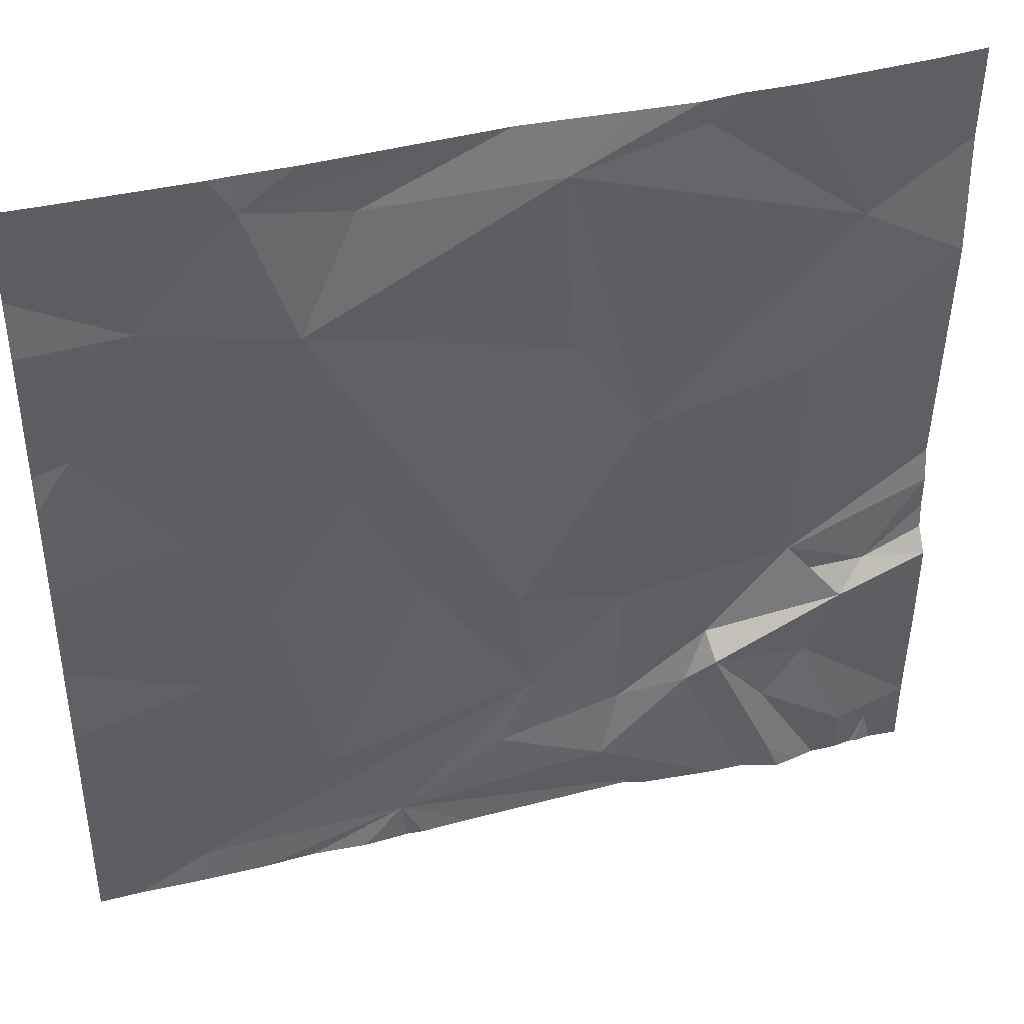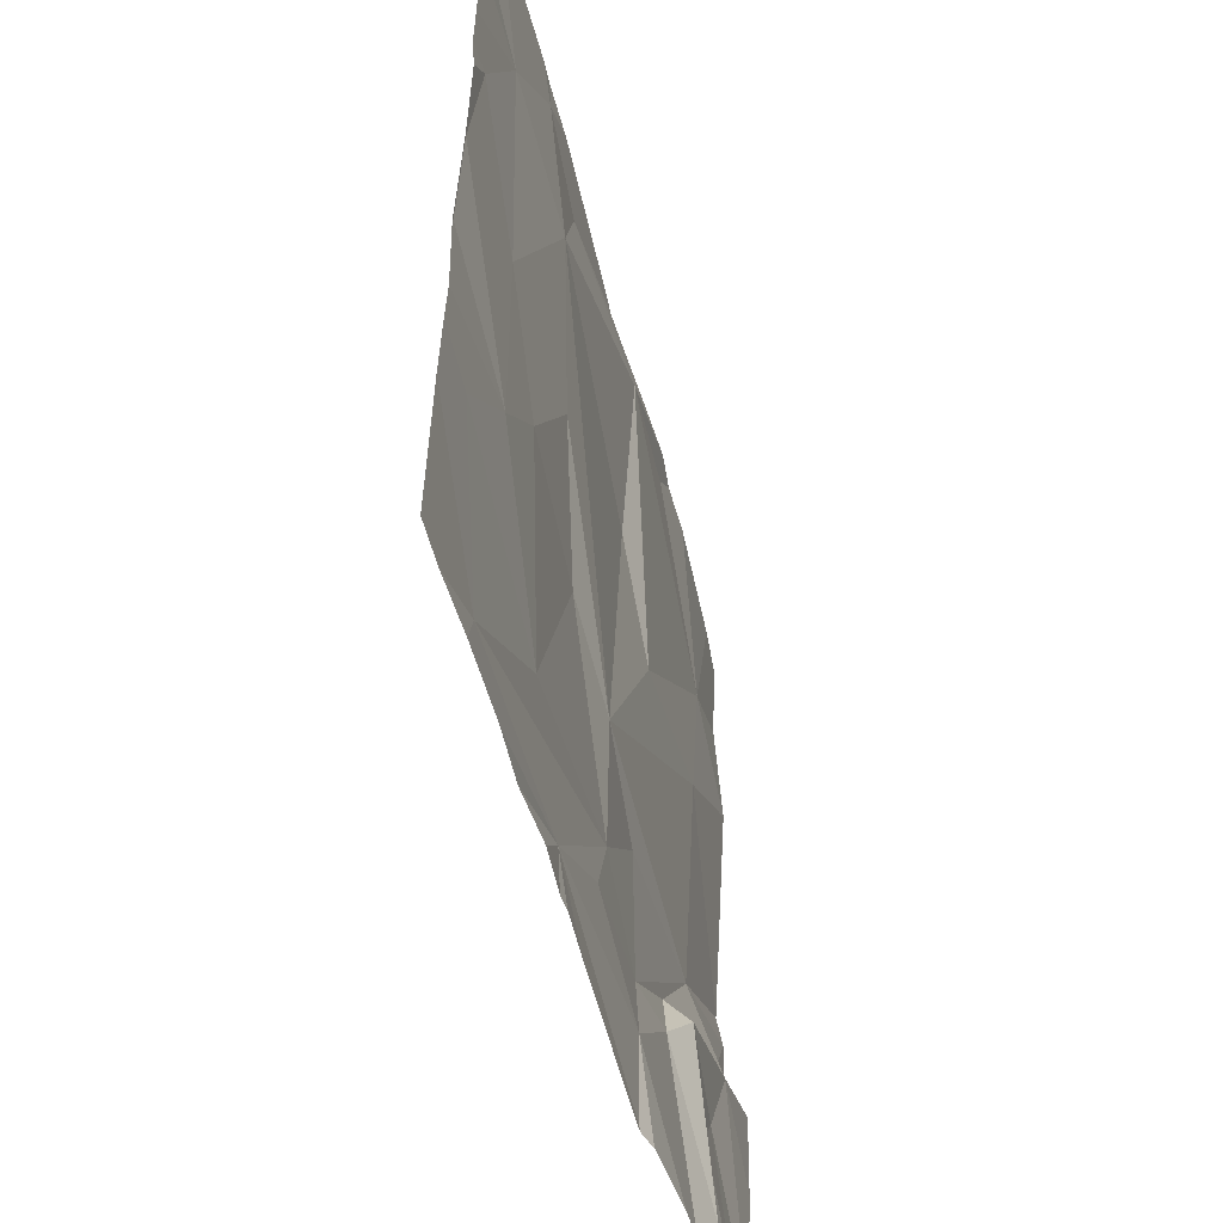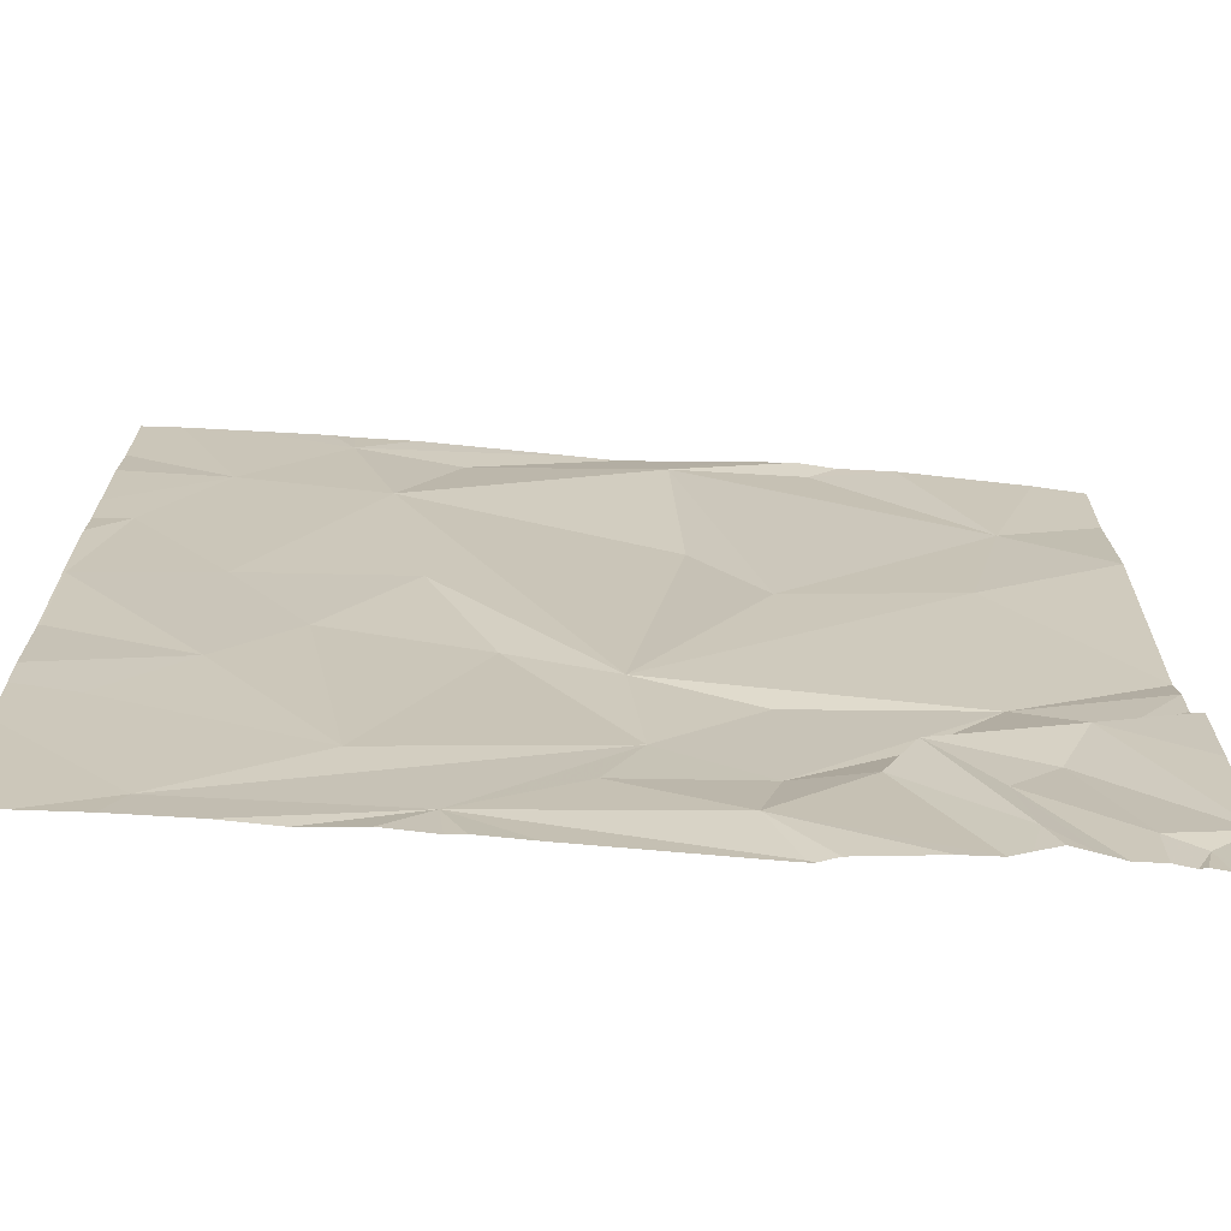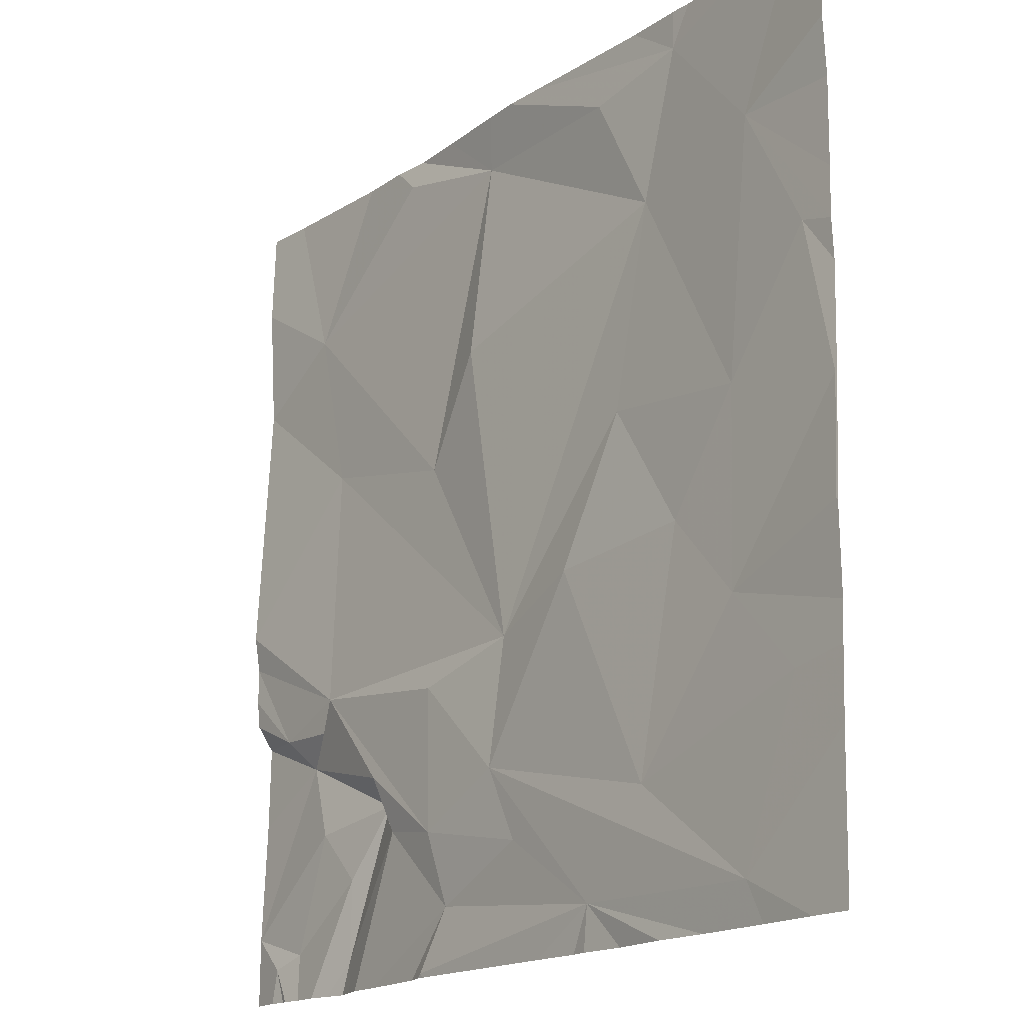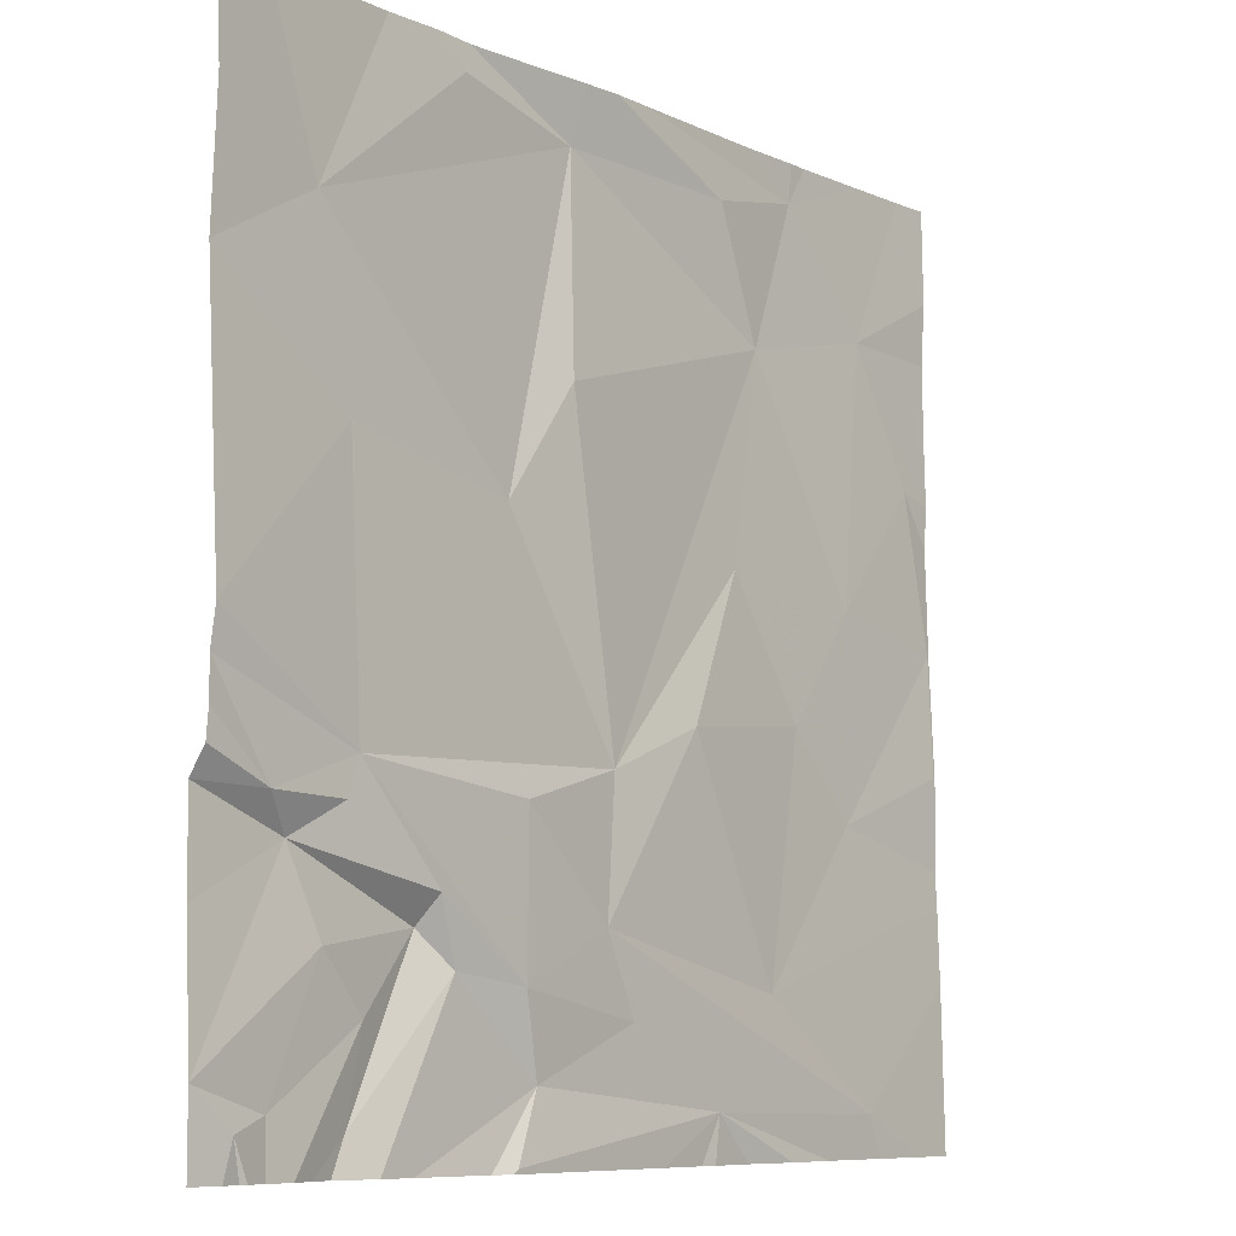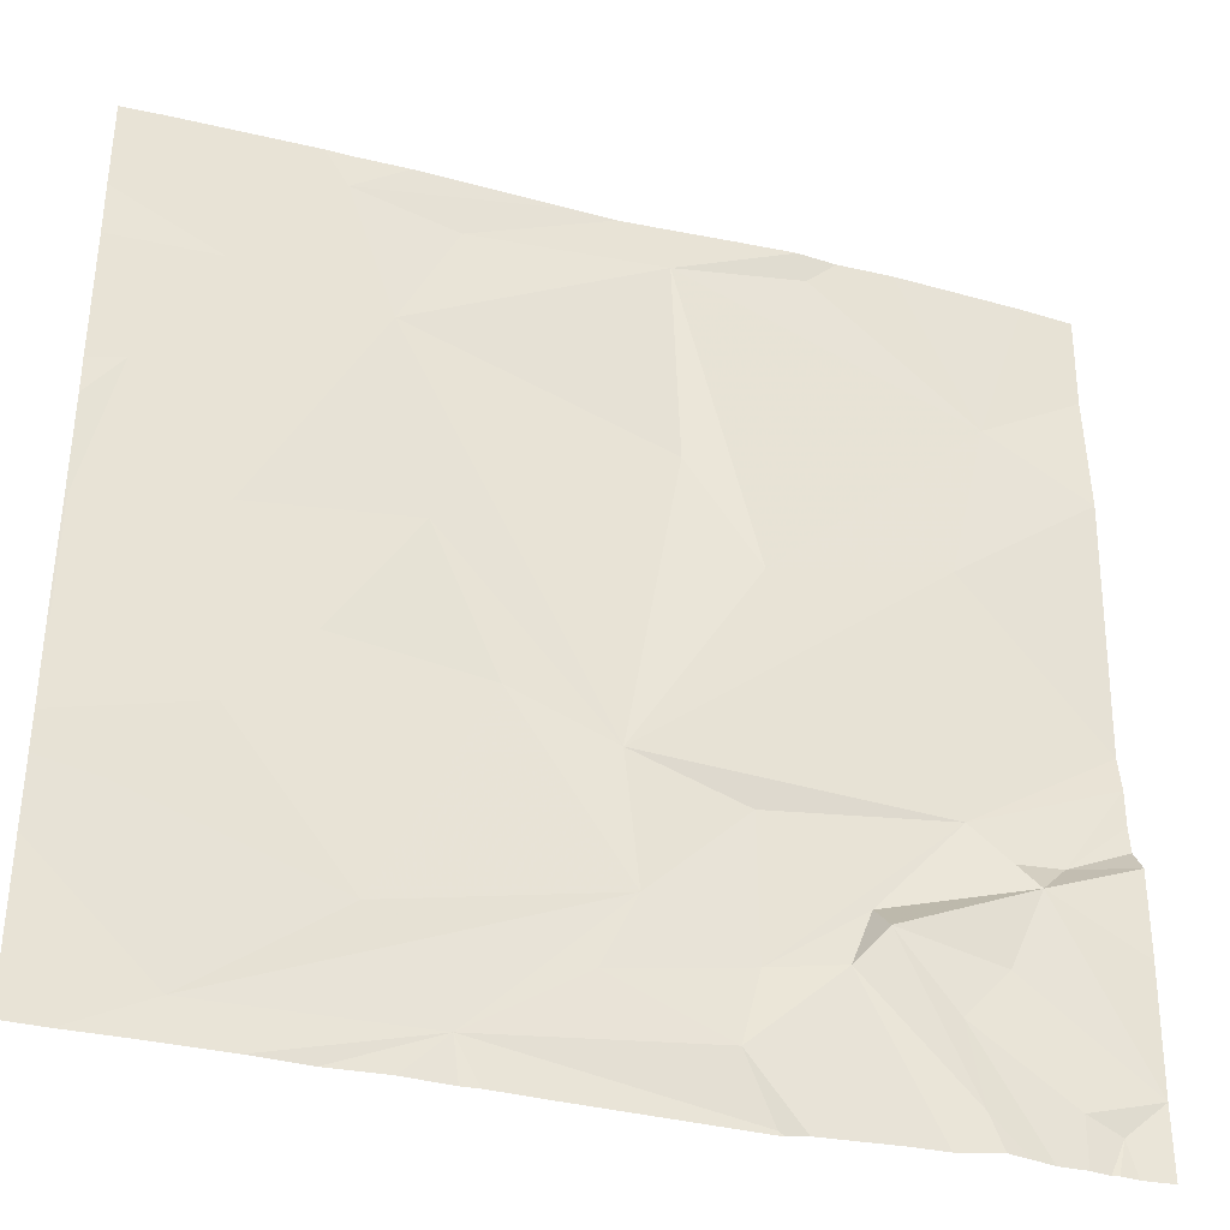
<metadata>
{"format":"obj","ext":"obj","renderer":"f3d","projection":"perspective","resolution":1024,"background":"white","views":[{"elev":41.0,"azim":-16.9,"up":"+Y"},{"elev":-50.7,"azim":-76.2,"up":"+Y"},{"elev":-70.3,"azim":-4.0,"up":"+Y"},{"elev":-17.1,"azim":-127.2,"up":"+Y"},{"elev":-8.4,"azim":129.7,"up":"+Y"},{"elev":-35.9,"azim":-18.0,"up":"+Y"}]}
</metadata>
<code>
v -118.2 234.5 483.3
v -118.8 238.1 483.3
v -120.1 238.1 483.3
v -118 238.1 483.2
v -119.5 238.1 483.3
v -119.1 238.1 483.3
v -119.8 238.1 483.3
v -120.5 234.5 483.2
v -121.1 238.1 483.3
v -120.5 234.3 483.2
v -120 238.1 483.2
v -120.8 238.1 483.3
v -118.2 238.1 483.3
v -118 235.2 483.3
v -118 235.5 483.3
v -118 234.6 483.3
v -119 235.1 483.3
v -119 235.2 483.2
v -121.8 238.1 483.3
v -118.8 234.8 483.3
v -118.6 235 483.3
v -119.1 235 483.2
v -118.7 234.5 483.3
v -121.7 235.2 483.2
v -120.8 234.9 483.2
v -121.4 234.5 483.2
v -118.3 234.5 483.3
v -118.4 235.4 483.3
v -118.3 235.5 483.2
v -119.4 234.9 483.2
v -119.5 234.6 483.2
v -118.6 235.5 483.2
v -118.7 235.6 483.2
v -119.9 235.1 483.2
v -121.3 235.6 483.2
v -120.4 235.9 483.2
v -120.2 234.3 483.2
v -119.4 235.5 483.2
v -120 234.8 483.2
v -119.9 235.7 483.2
v -119.4 234.3 483.2
v -121 235.9 483.2
v -121.9 235.8 483.2
v -118 235.6 483.2
v -118 235.7 483.2
v -118 235.9 483.2
v -118 236.1 483.2
v -118.6 236.7 483.3
v -121.4 236.4 483.3
v -121.9 236.3 483.3
v -120.4 234.3 483.2
v -119.4 236.6 483.2
v -120.7 236.5 483.3
v -120.8 237.4 483.3
v -121.8 236.9 483.3
v -118 237.2 483.3
v -118.5 237.4 483.2
v -118 237.7 483.2
v -118.3 234.3 483.3
v -119.7 237 483.2
v -119.8 237.9 483.3
v -121.5 237.5 483.3
v -118.2 234.3 483.3
v -120.6 237.9 483.2
v -118.2 234.3 483.3
v -121 238 483.3
v -119.2 238 483.3
v -121.9 235.3 483.2
v -121.9 235.4 483.2
v -121.5 238.1 483.3
v -121.9 235 483.2
v -119.2 238.1 483.3
v -121.9 235.8 483.2
v -121.9 236.3 483.3
v -121.9 235.8 483.2
v -121.9 236.7 483.3
v -121.9 236.9 483.3
v -121.9 237.1 483.3
v -121.9 237.5 483.3
v -121.9 237.7 483.2
v -120.7 234.3 483.2
v -118 234.3 483.3
v -118.8 234.3 483.3
v -118.7 234.3 483.3
v -118.7 234.3 483.3
v -118.6 234.3 483.3
v -118.5 234.3 483.3
v -118.3 234.3 483.3
v -120.9 234.3 483.2
v -121.2 234.3 483.2
v -119.3 234.3 483.2
v -119 234.3 483.3
v -121.8 234.3 483.2
v -121.5 234.3 483.2
v -119.4 234.3 483.2
v -119.4 234.3 483.2
v -121.9 234.3 483.2
v -121.1 238.1 483.3
v -121.8 238.1 483.3
v -121.9 238.1 483.3
f 16 1 65
f 17 20 21
f 23 22 83
f 24 26 25
f 27 1 16
f 29 28 15
f 22 30 31
f 23 20 17
f 28 21 16
f 100 80 99
f 20 23 86
f 27 20 87
f 17 22 23
f 16 14 28
f 28 29 32
f 28 17 21
f 8 34 26
f 99 80 19
f 25 35 24
f 68 35 69
f 18 17 28
f 17 18 22
f 28 32 33
f 18 28 33
f 98 66 12
f 18 33 30
f 33 38 30
f 8 31 39
f 84 23 83
f 8 39 34
f 90 26 94
f 26 24 68
f 25 34 36
f 31 30 39
f 91 41 96
f 27 21 20
f 83 31 92
f 34 39 30
f 25 26 34
f 15 28 14
f 59 27 88
f 16 21 27
f 18 30 22
f 12 66 3
f 41 31 8
f 41 8 37
f 38 34 30
f 42 35 25
f 69 43 73
f 15 44 29
f 40 36 34
f 34 38 40
f 36 42 25
f 33 32 29
f 44 45 29
f 29 45 46
f 33 48 40
f 35 49 50
f 35 50 43
f 43 50 74
f 46 47 33
f 40 38 33
f 36 40 53
f 42 36 53
f 33 29 46
f 49 42 53
f 33 47 48
f 35 42 49
f 83 22 31
f 48 52 40
f 54 53 40
f 49 53 54
f 74 55 76
f 40 52 60
f 48 47 56
f 50 49 55
f 9 66 98
f 60 54 40
f 52 57 61
f 77 62 78
f 82 16 65
f 58 57 56
f 62 55 49
f 60 61 54
f 54 62 49
f 61 60 52
f 57 48 56
f 52 48 57
f 62 66 70
f 64 61 7
f 61 64 54
f 81 8 89
f 54 64 66
f 13 58 4
f 66 64 11
f 67 57 2
f 67 61 57
f 66 62 54
f 61 67 6
f 68 24 35
f 10 8 81
f 69 35 43
f 93 71 97
f 72 61 6
f 71 26 68
f 37 8 51
f 73 43 75
f 51 8 10
f 74 50 55
f 75 43 74
f 6 67 2
f 59 1 27
f 76 55 77
f 77 55 62
f 63 1 59
f 78 62 79
f 2 57 13
f 79 62 80
f 80 62 19
f 65 1 63
f 3 66 11
f 85 23 84
f 86 23 85
f 87 20 86
f 13 57 58
f 88 27 87
f 5 61 72
f 89 8 90
f 90 8 26
f 11 64 7
f 91 31 41
f 92 31 91
f 7 61 5
f 93 26 71
f 94 26 93
f 19 62 70
f 95 41 37
f 96 41 95
f 70 66 9

</code>
